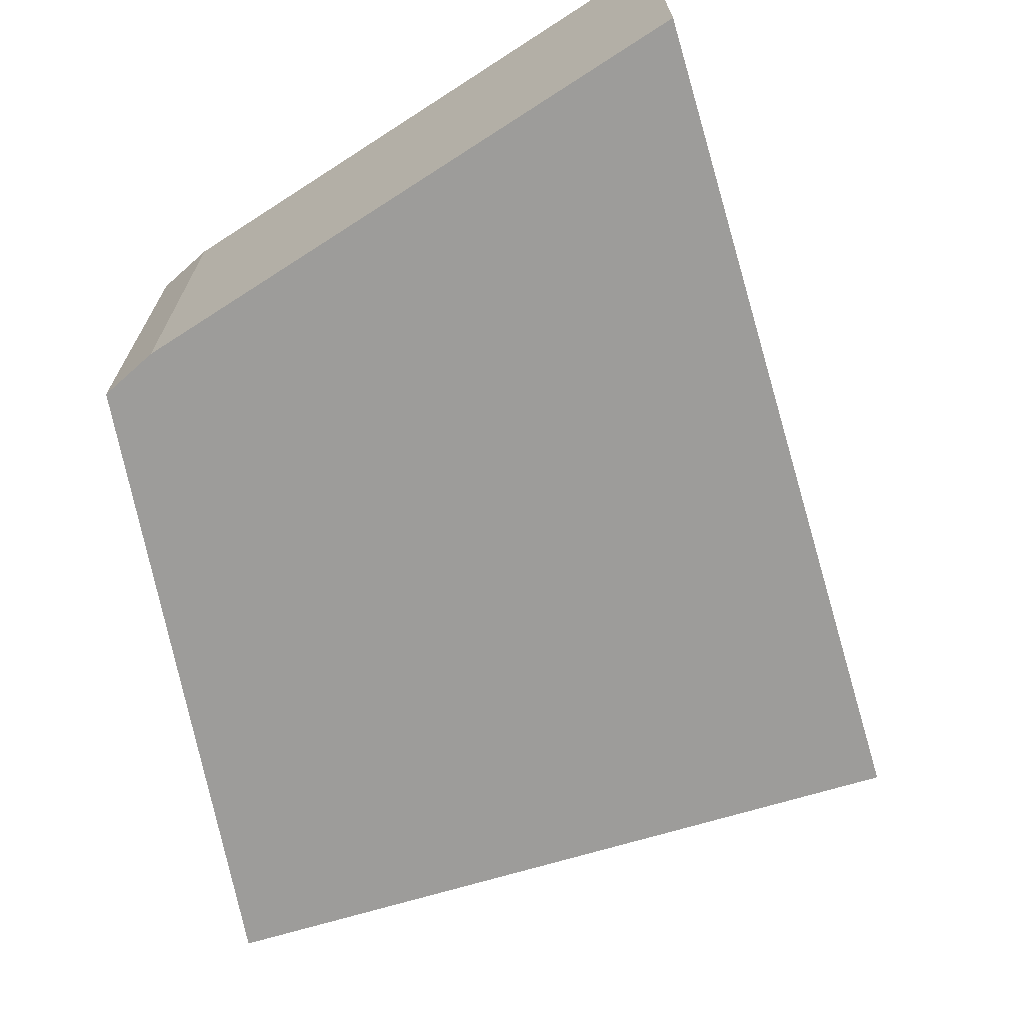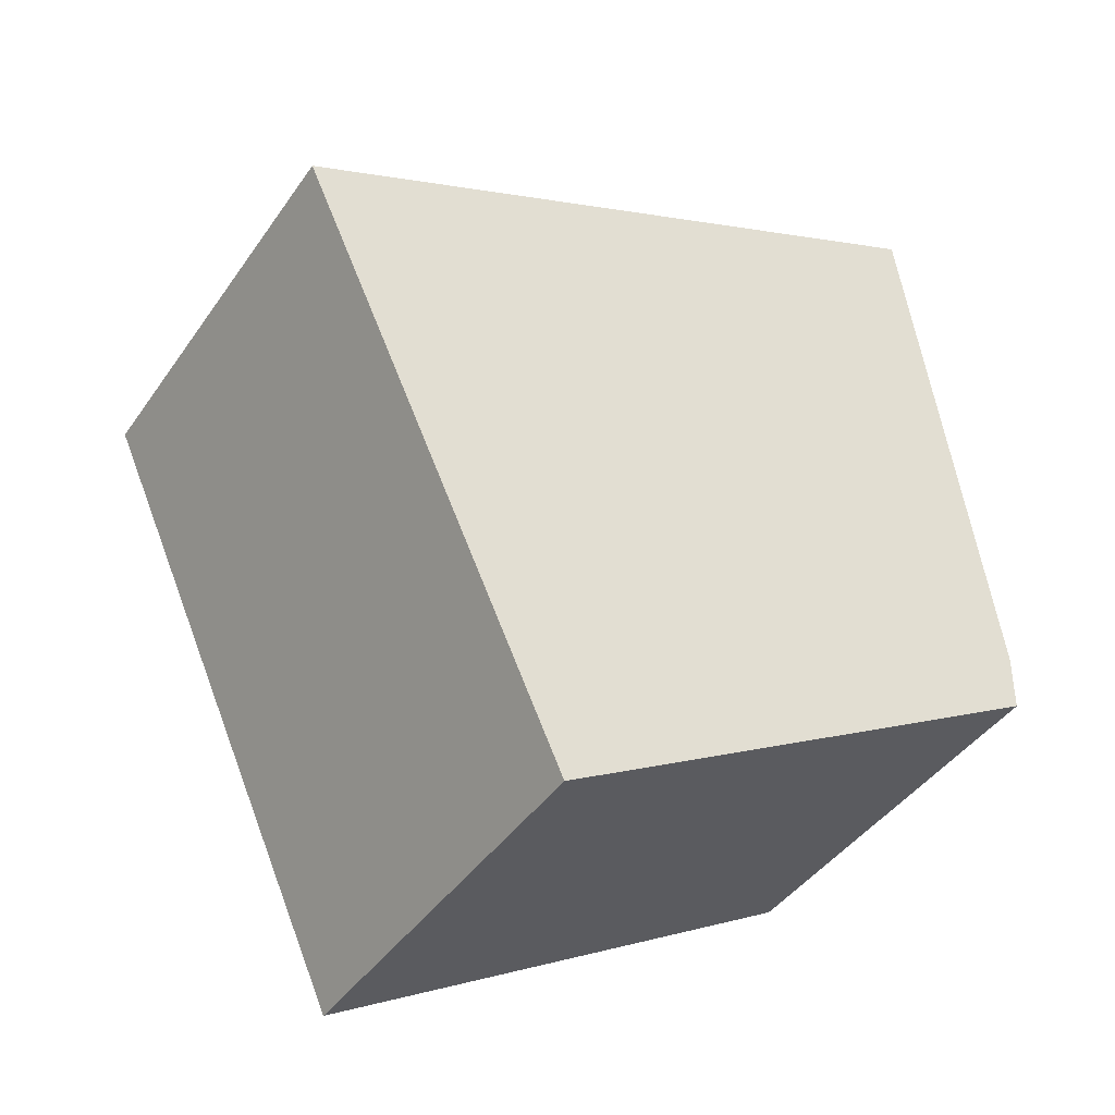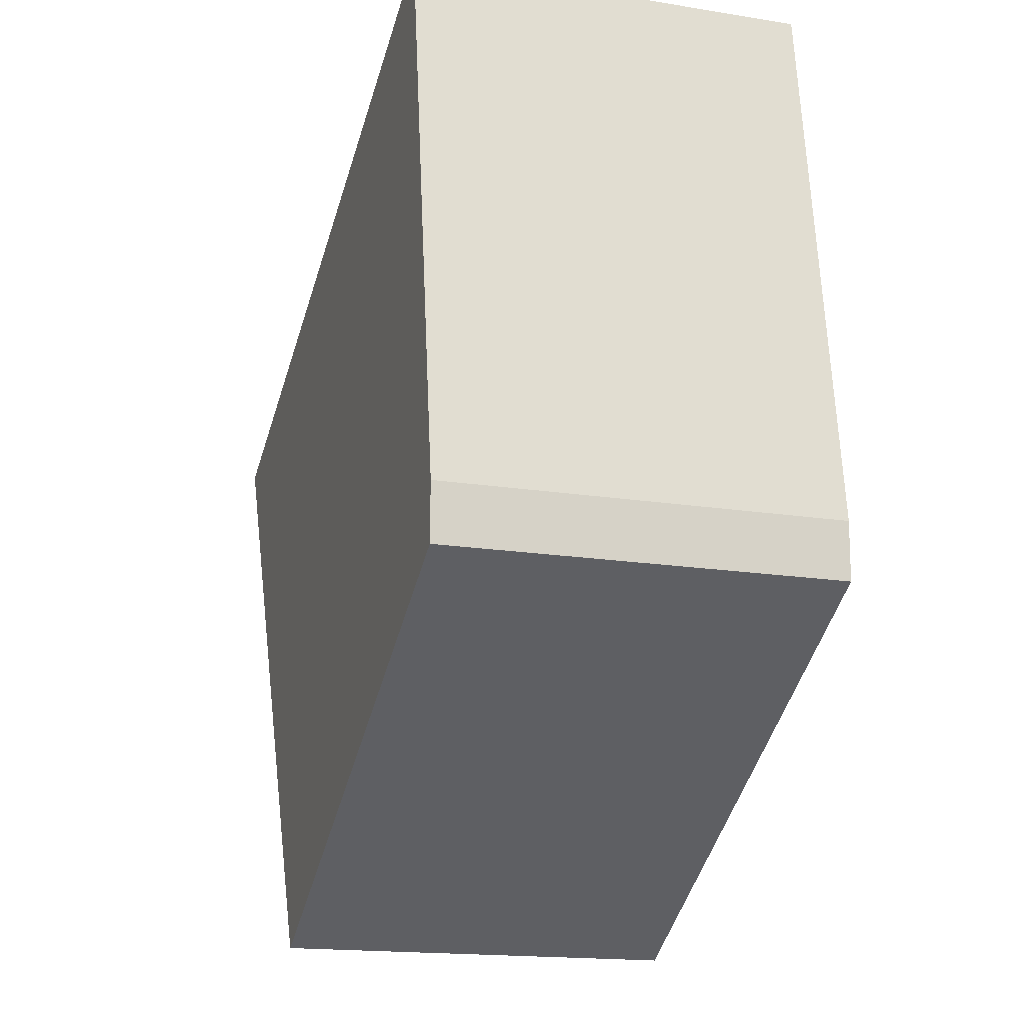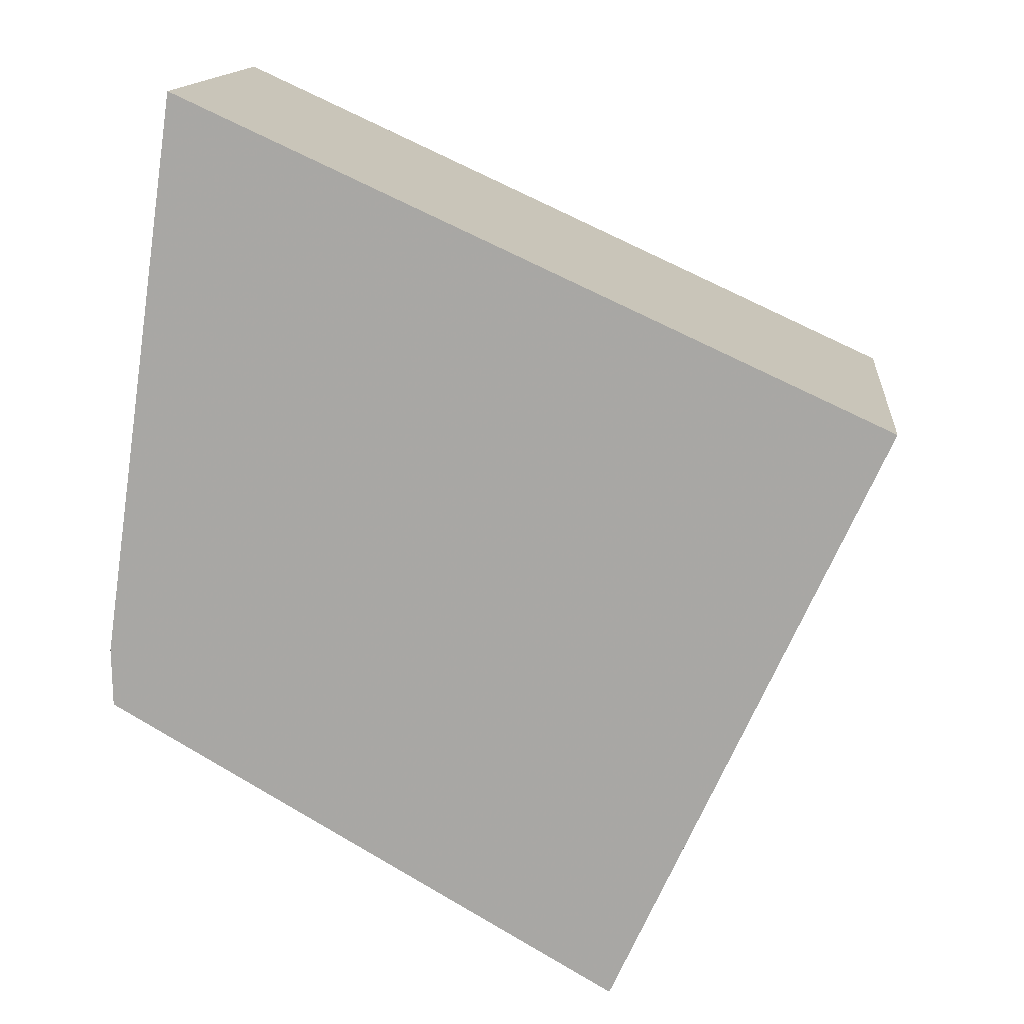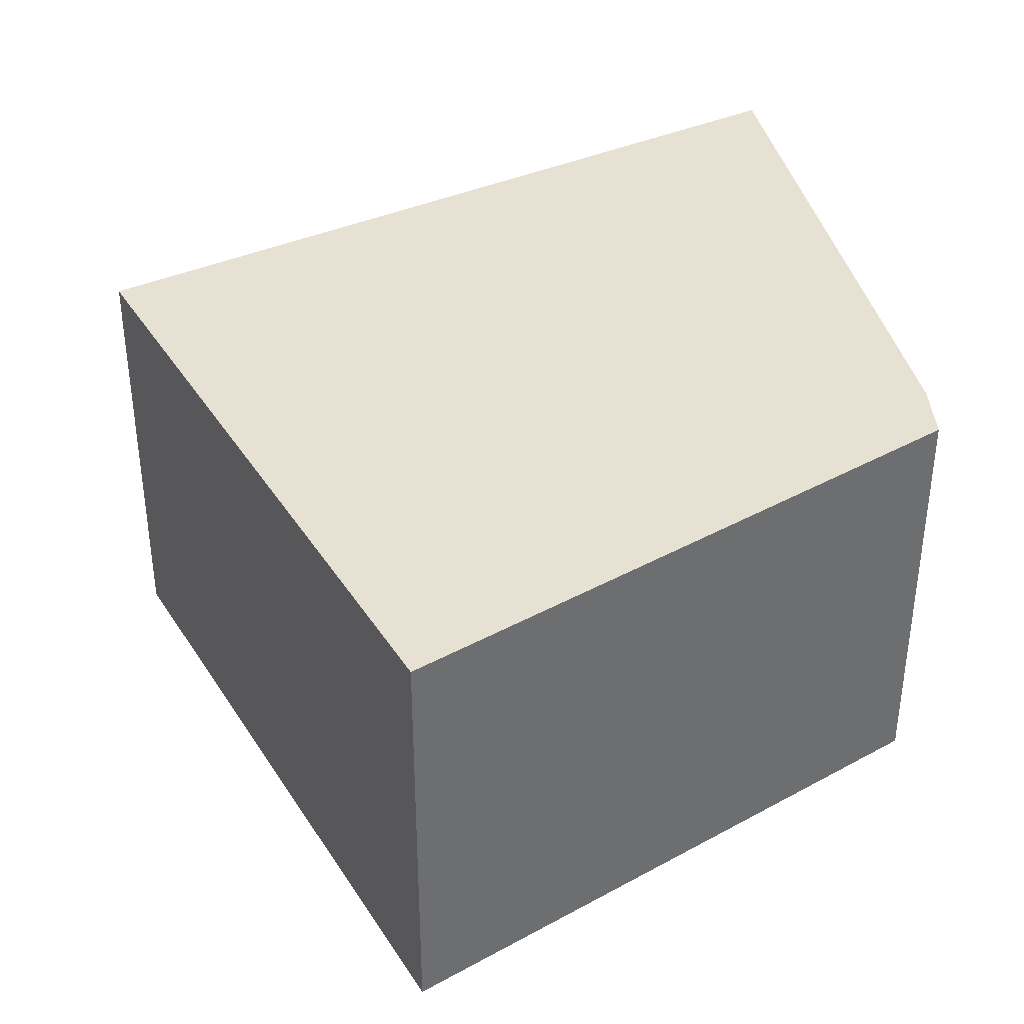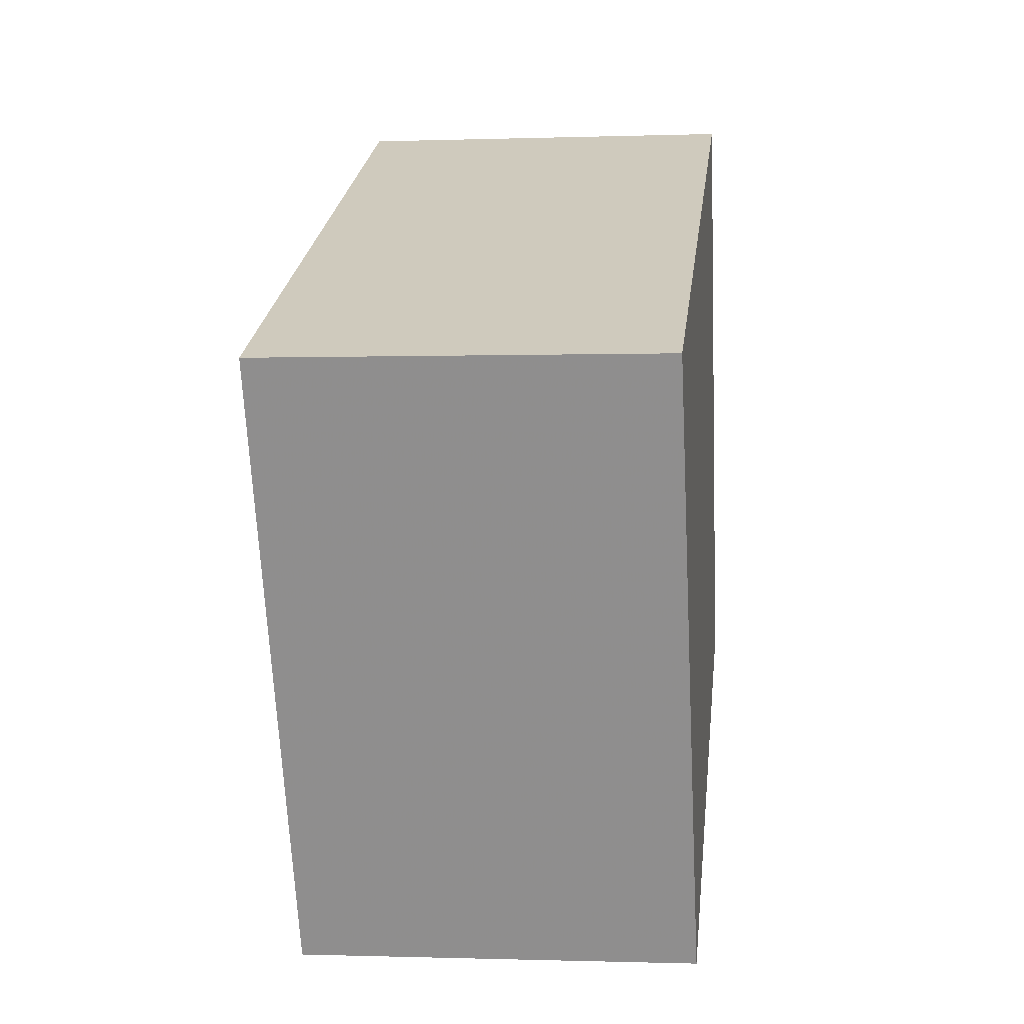
<metadata>
{"format":"obj","ext":"obj","renderer":"f3d","projection":"perspective","resolution":1024,"background":"white","views":[{"elev":-70.3,"azim":-49.0,"up":"+Y"},{"elev":-42.6,"azim":148.0,"up":"+Z"},{"elev":-16.9,"azim":-108.1,"up":"+Z"},{"elev":14.3,"azim":5.4,"up":"+Z"},{"elev":38.7,"azim":175.5,"up":"+Y"},{"elev":-0.7,"azim":97.2,"up":"+Z"}]}
</metadata>
<code>
v 0.06427 -0.07946 1.377
v 0.1291 -0.07946 1.348
v 0.1041 -0.07946 1.293
v 0.05693 -0.07946 1.32
v 0.05686 -0.07946 1.326
v 0.06427 -0.117 1.377
v 0.05686 -0.117 1.326
v 0.05693 -0.117 1.32
v 0.1041 -0.117 1.293
v 0.1291 -0.117 1.348
v 0.1041 -0.117 1.293
v 0.05693 -0.117 1.32
v 0.05693 -0.07946 1.32
v 0.1041 -0.07946 1.293
v 0.1291 -0.117 1.348
v 0.1041 -0.117 1.293
v 0.1041 -0.07946 1.293
v 0.1291 -0.07946 1.348
v 0.06427 -0.117 1.377
v 0.1291 -0.117 1.348
v 0.1291 -0.07946 1.348
v 0.06427 -0.07946 1.377
f 1 2 3
f 1 3 4
f 1 4 5
f 6 7 8
f 6 8 9
f 6 9 10
f 1 7 6
f 7 1 5
f 8 7 5
f 8 5 4
f 11 12 13
f 11 13 14
f 15 16 17
f 15 17 18
f 19 20 21
f 19 21 22

</code>
